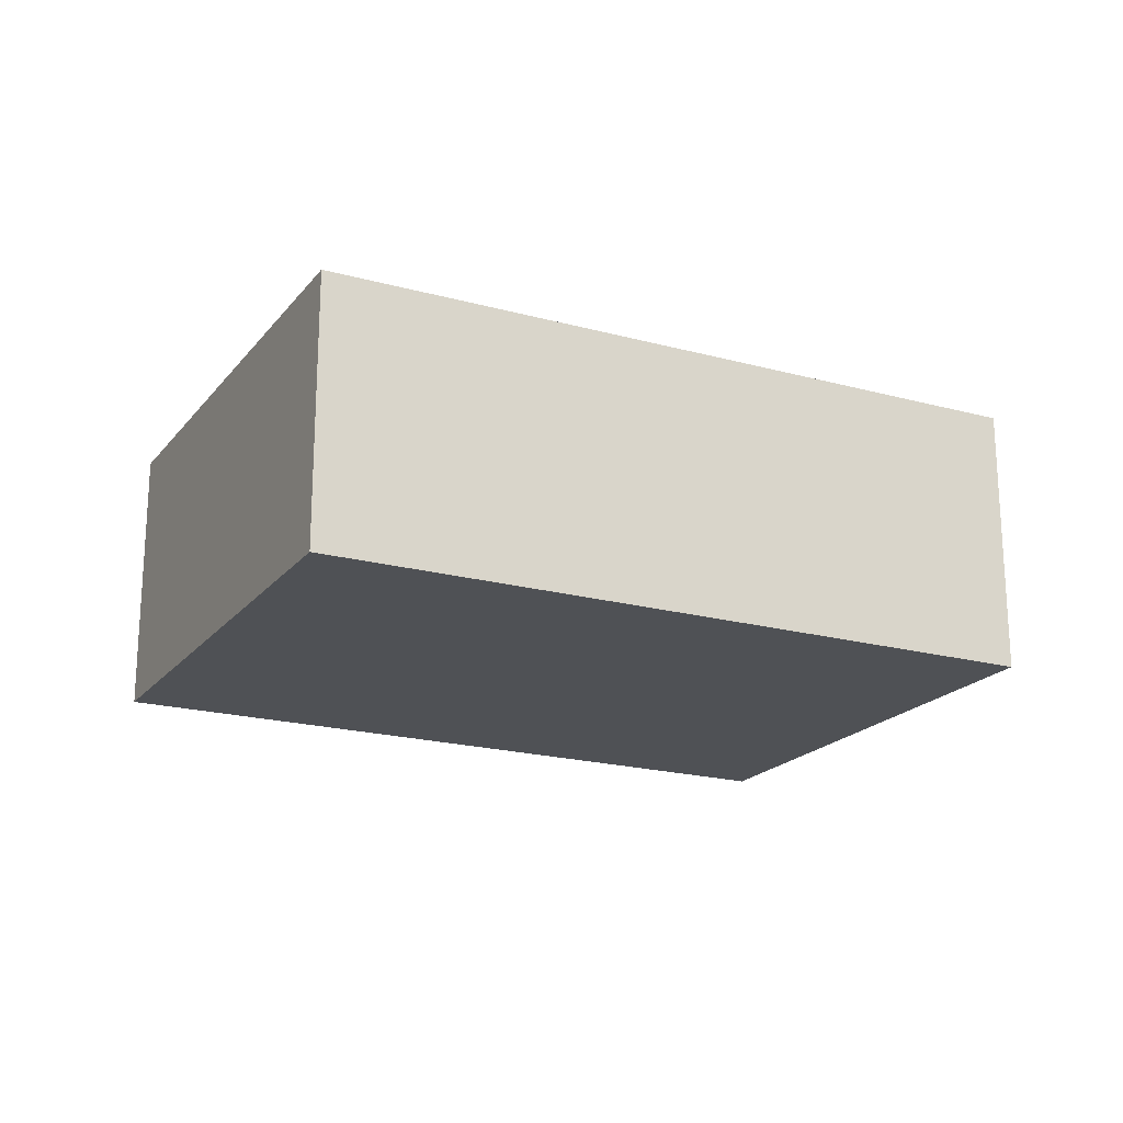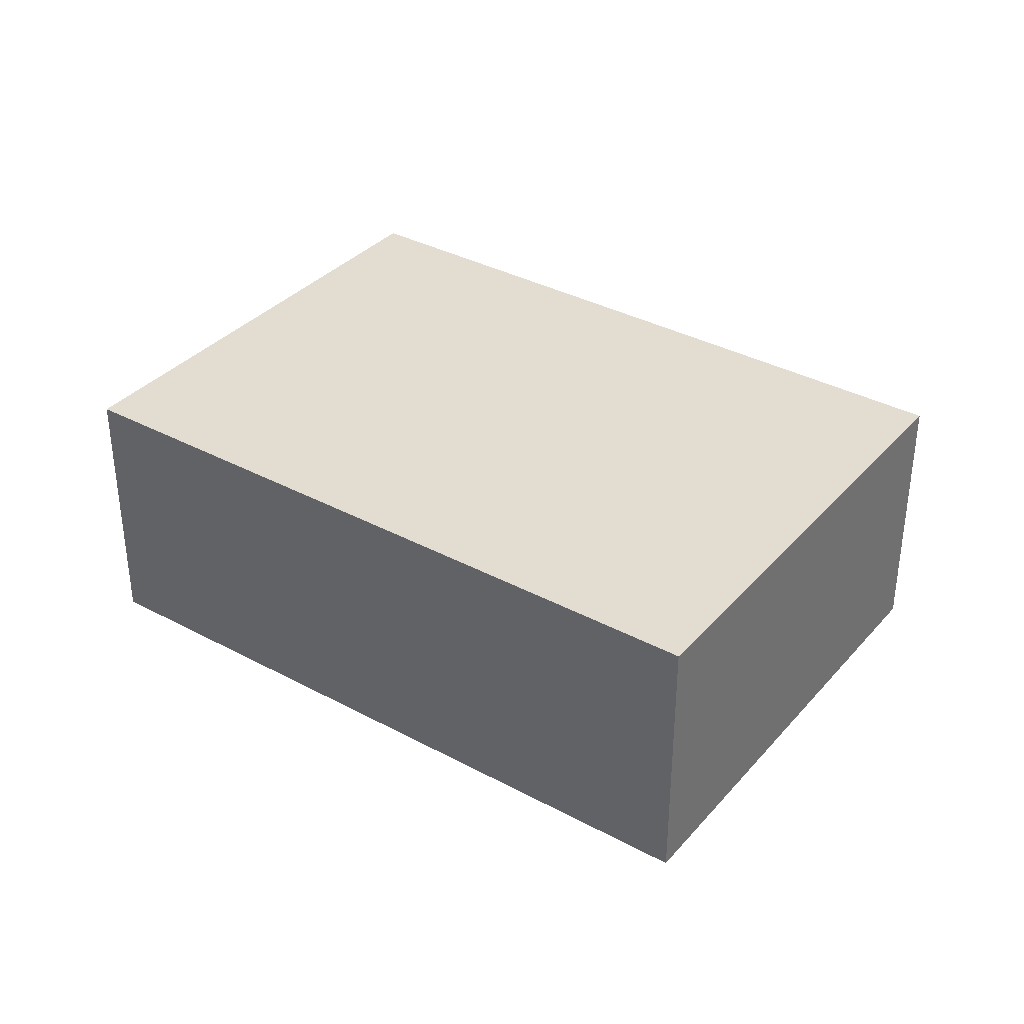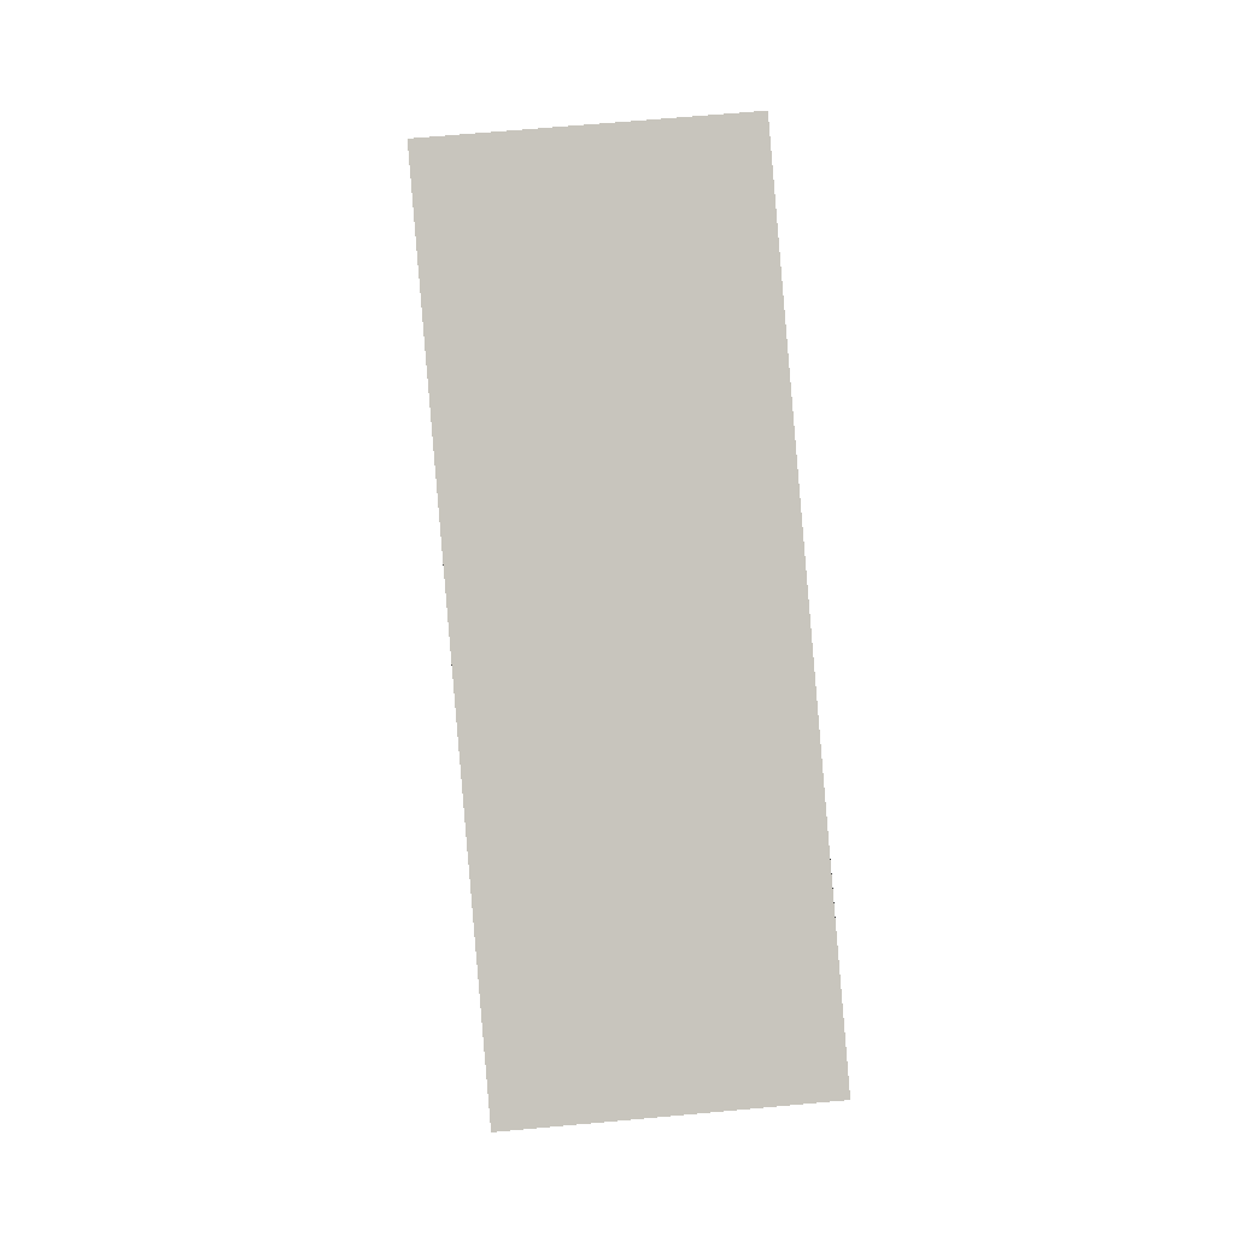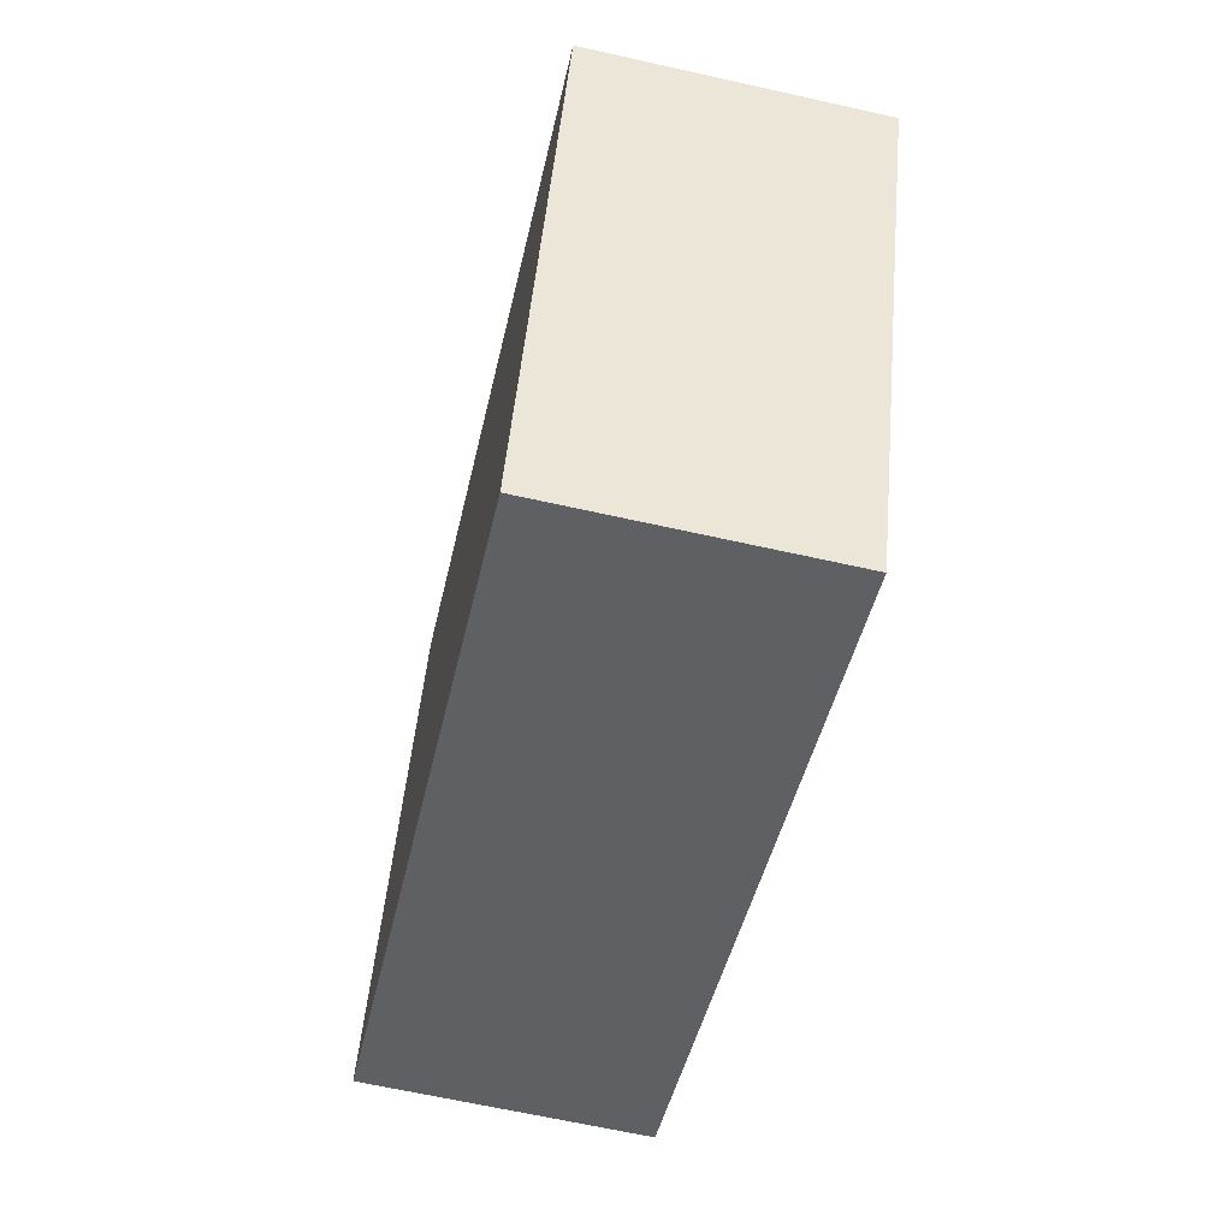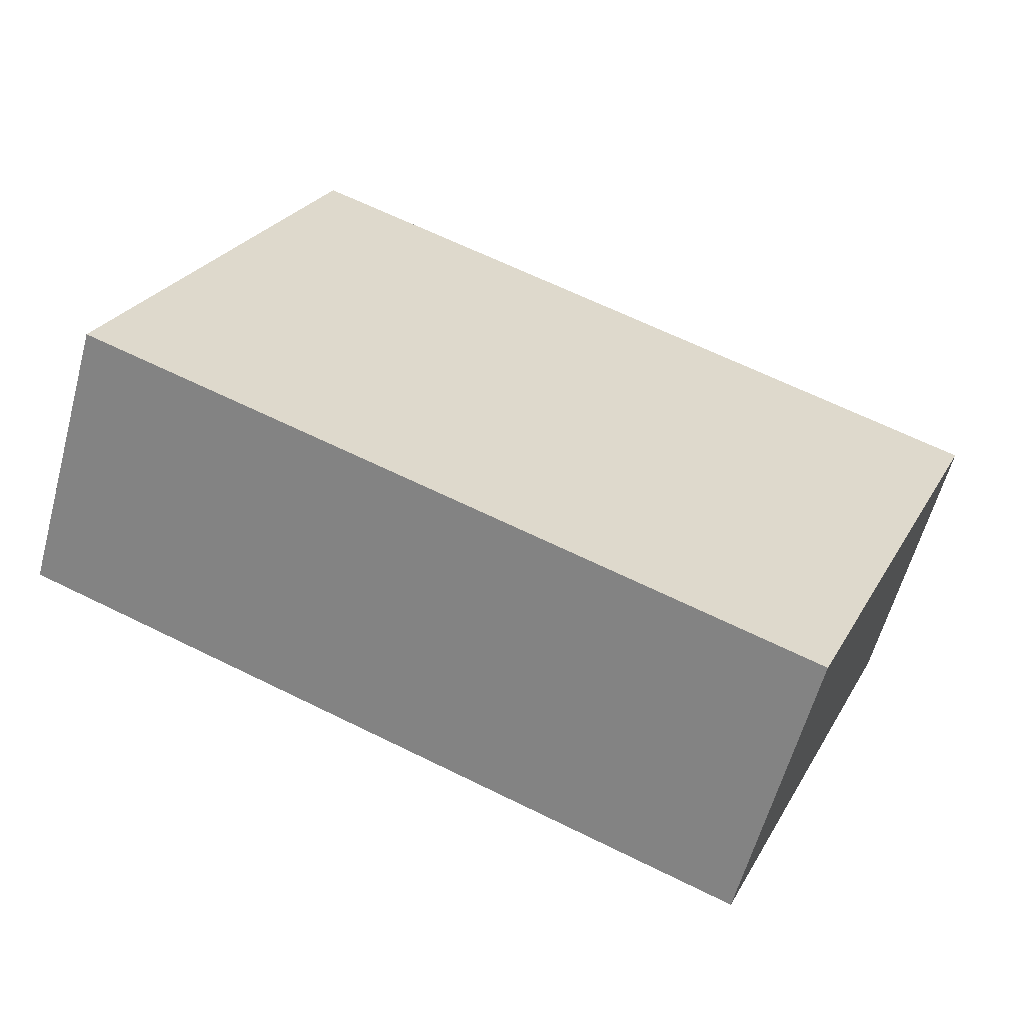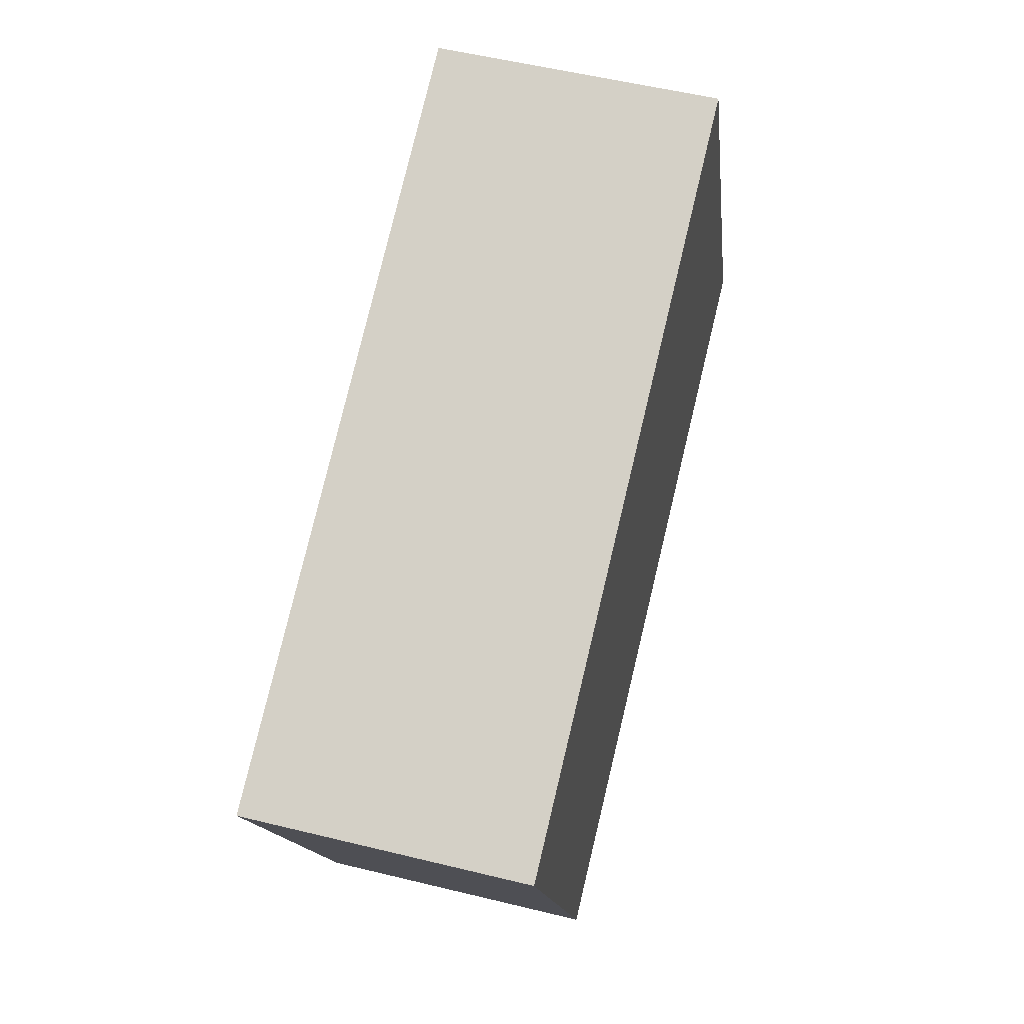
<metadata>
{"format":"obj","ext":"obj","renderer":"f3d","projection":"perspective","resolution":1024,"background":"white","views":[{"elev":-20.0,"azim":175.9,"up":"+Y"},{"elev":35.3,"azim":58.2,"up":"+Y"},{"elev":67.6,"azim":84.8,"up":"+Z"},{"elev":-65.2,"azim":77.3,"up":"+Z"},{"elev":-59.7,"azim":-15.1,"up":"+Z"},{"elev":54.3,"azim":104.6,"up":"+Z"}]}
</metadata>
<code>
v  6.564 2.584 -2.708
v  1.915 2.584 4.538
v  8.474 2.584 1.788
v  0 2.584 1.582e-16
v  8.474 -1.095e-16 1.788
v  6.564 1.658e-16 -2.708
v  0 0 0
v  1.915 -2.779e-16 4.538
g defaultobject
f 1 2 3
f 2 1 4
f 5 1 3
f 1 5 6
f 6 4 1
f 4 6 7
f 7 2 4
f 2 7 8
f 8 3 2
f 3 8 5
f 8 6 5
f 6 8 7

</code>
